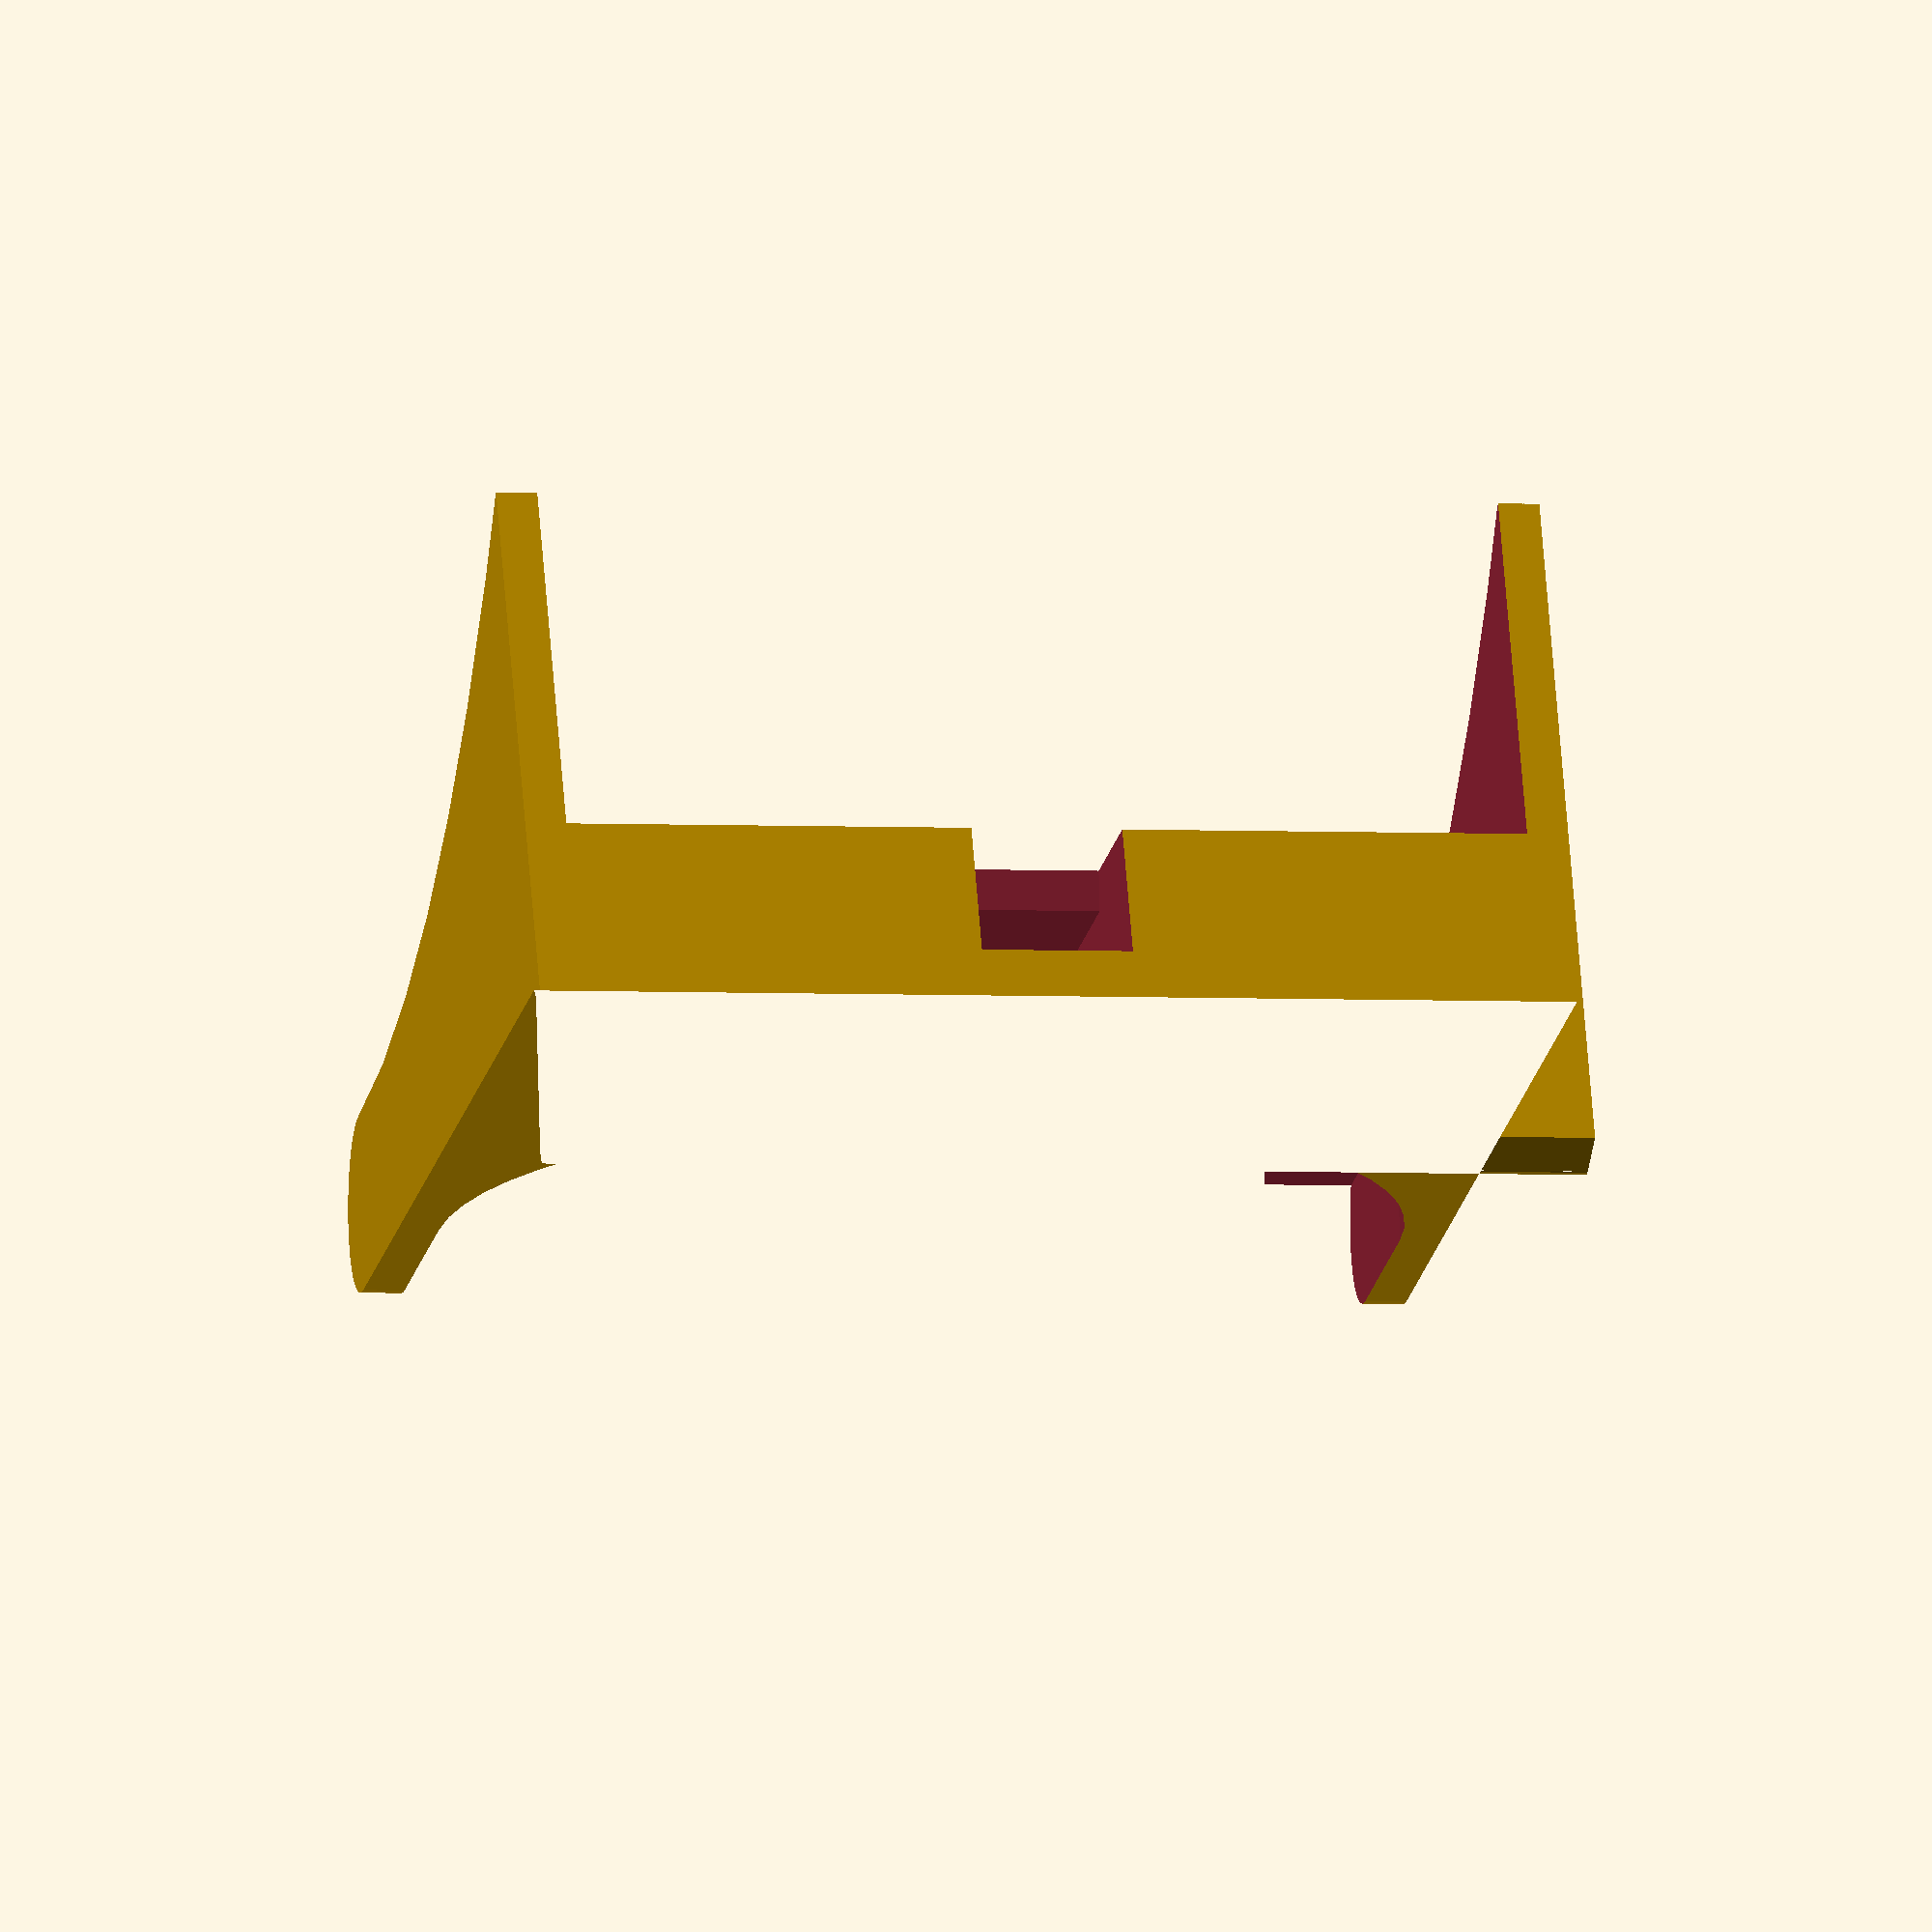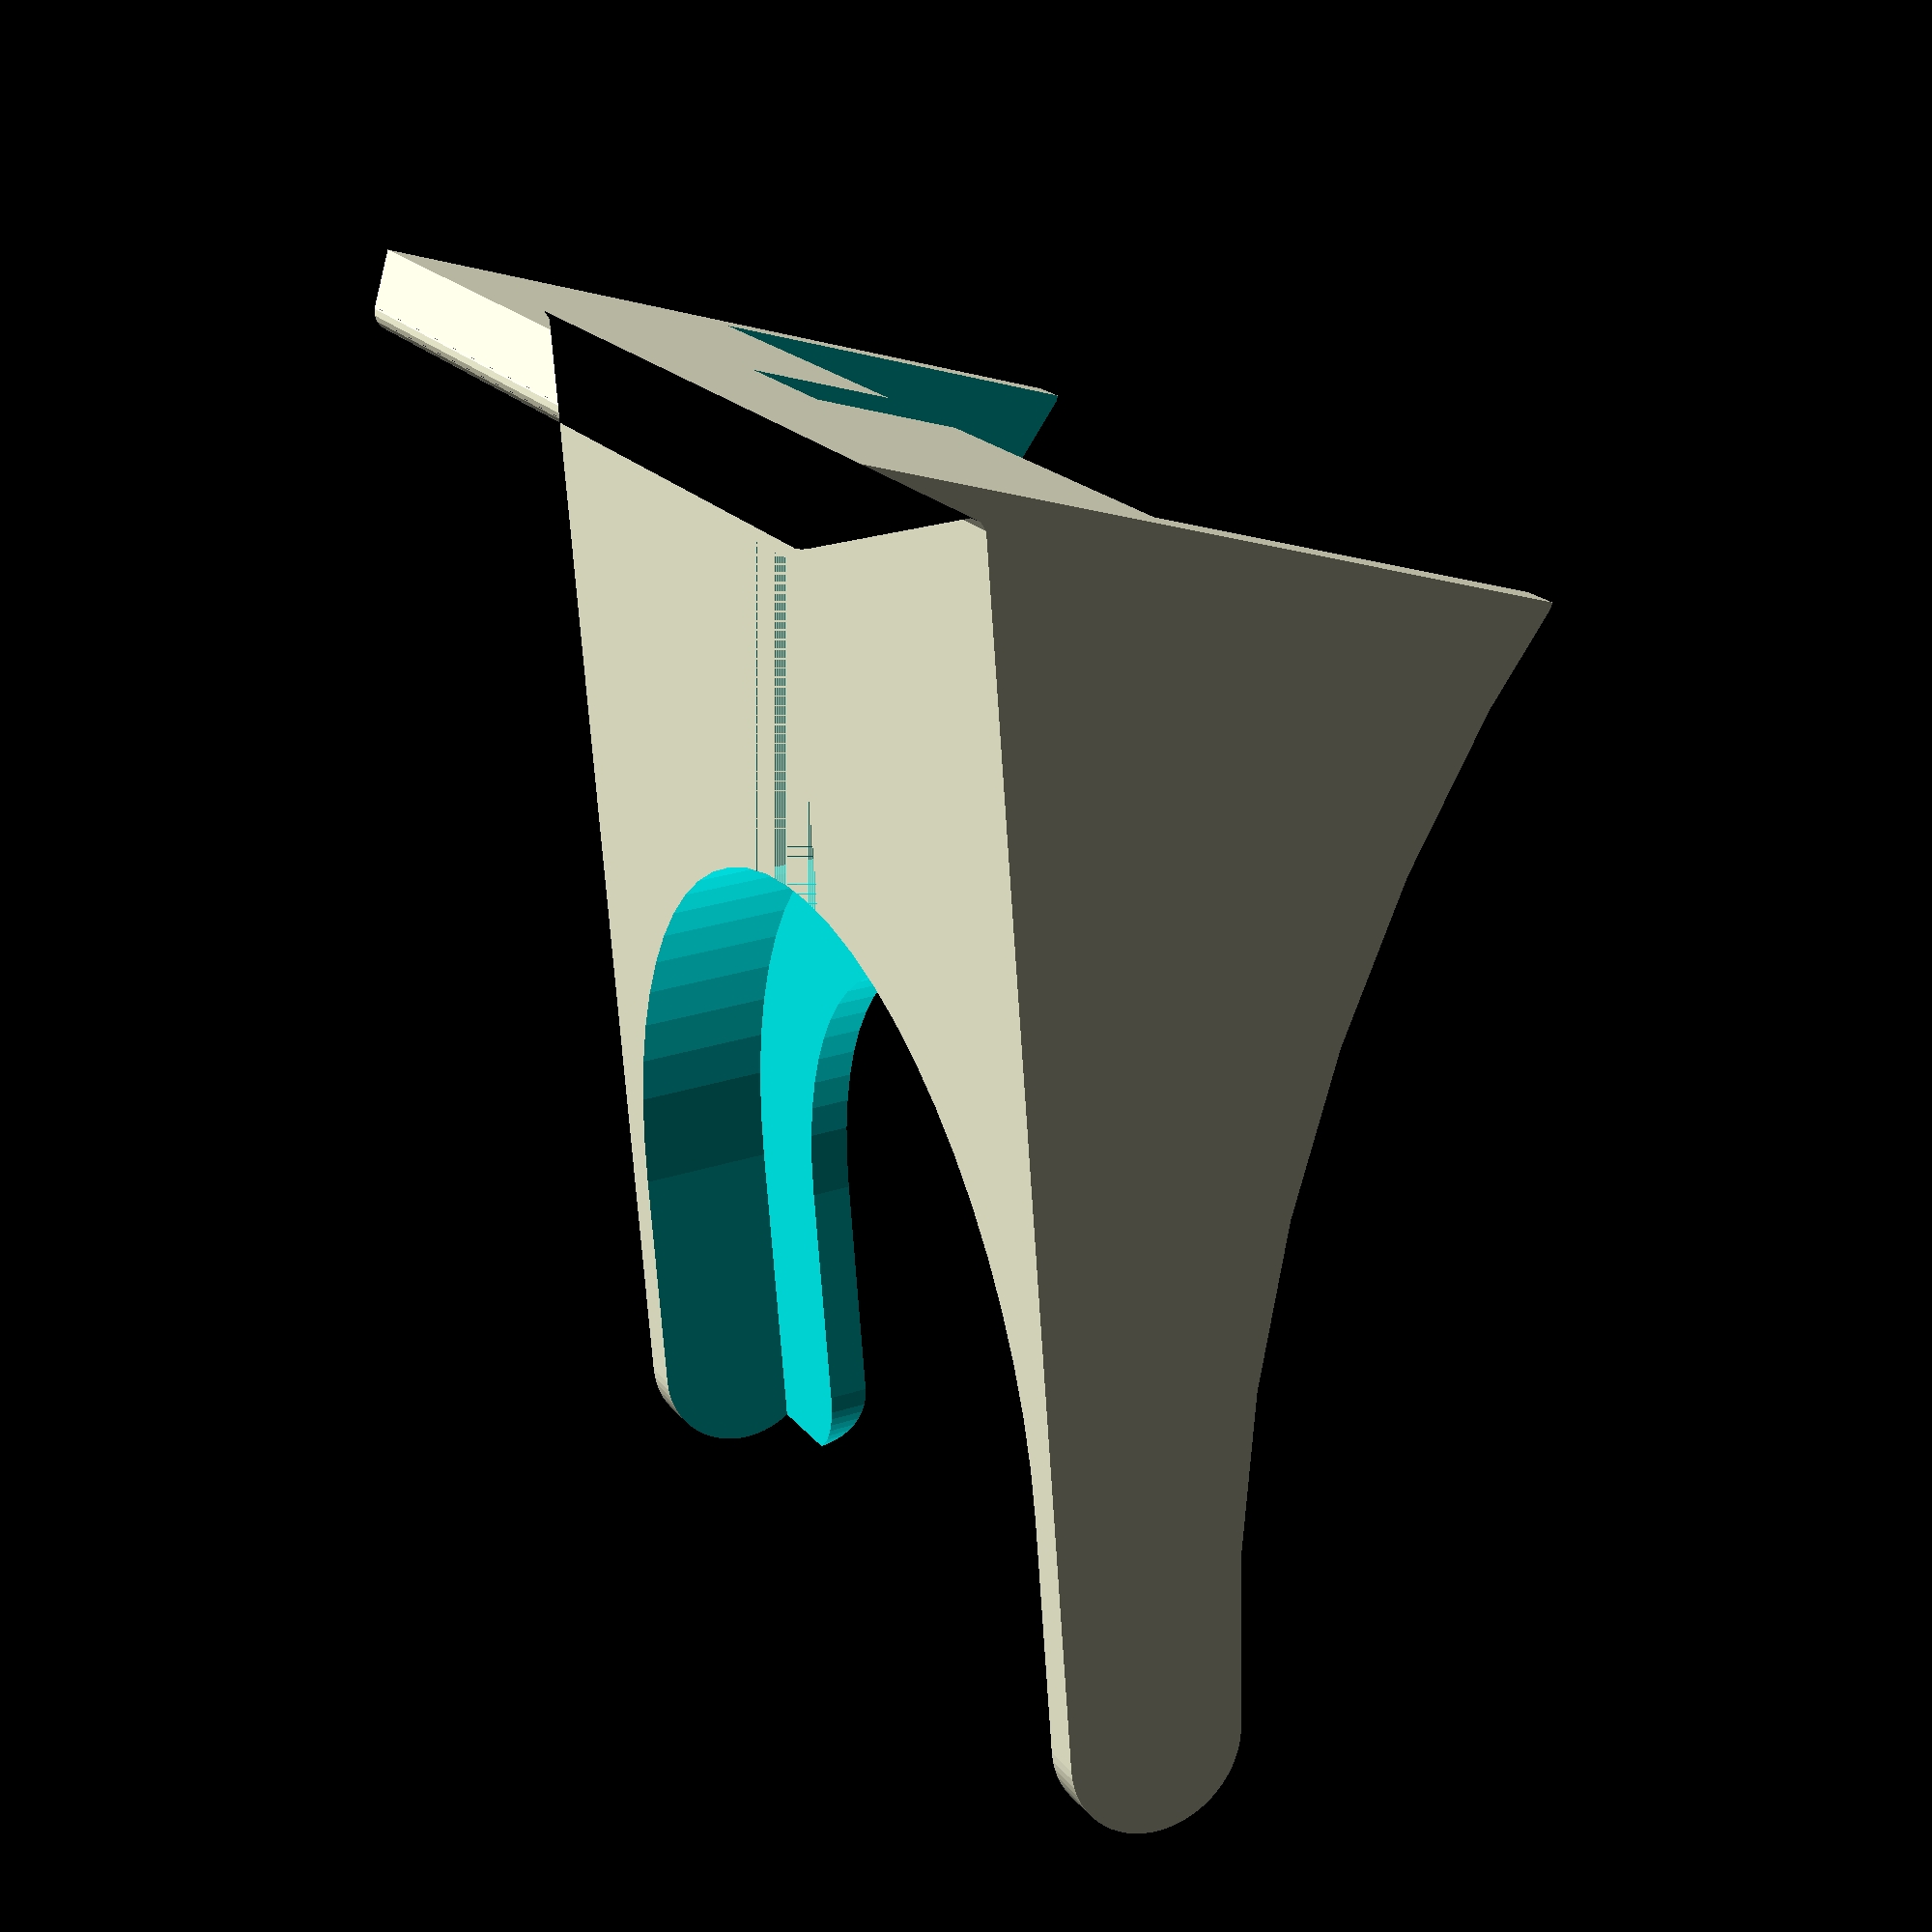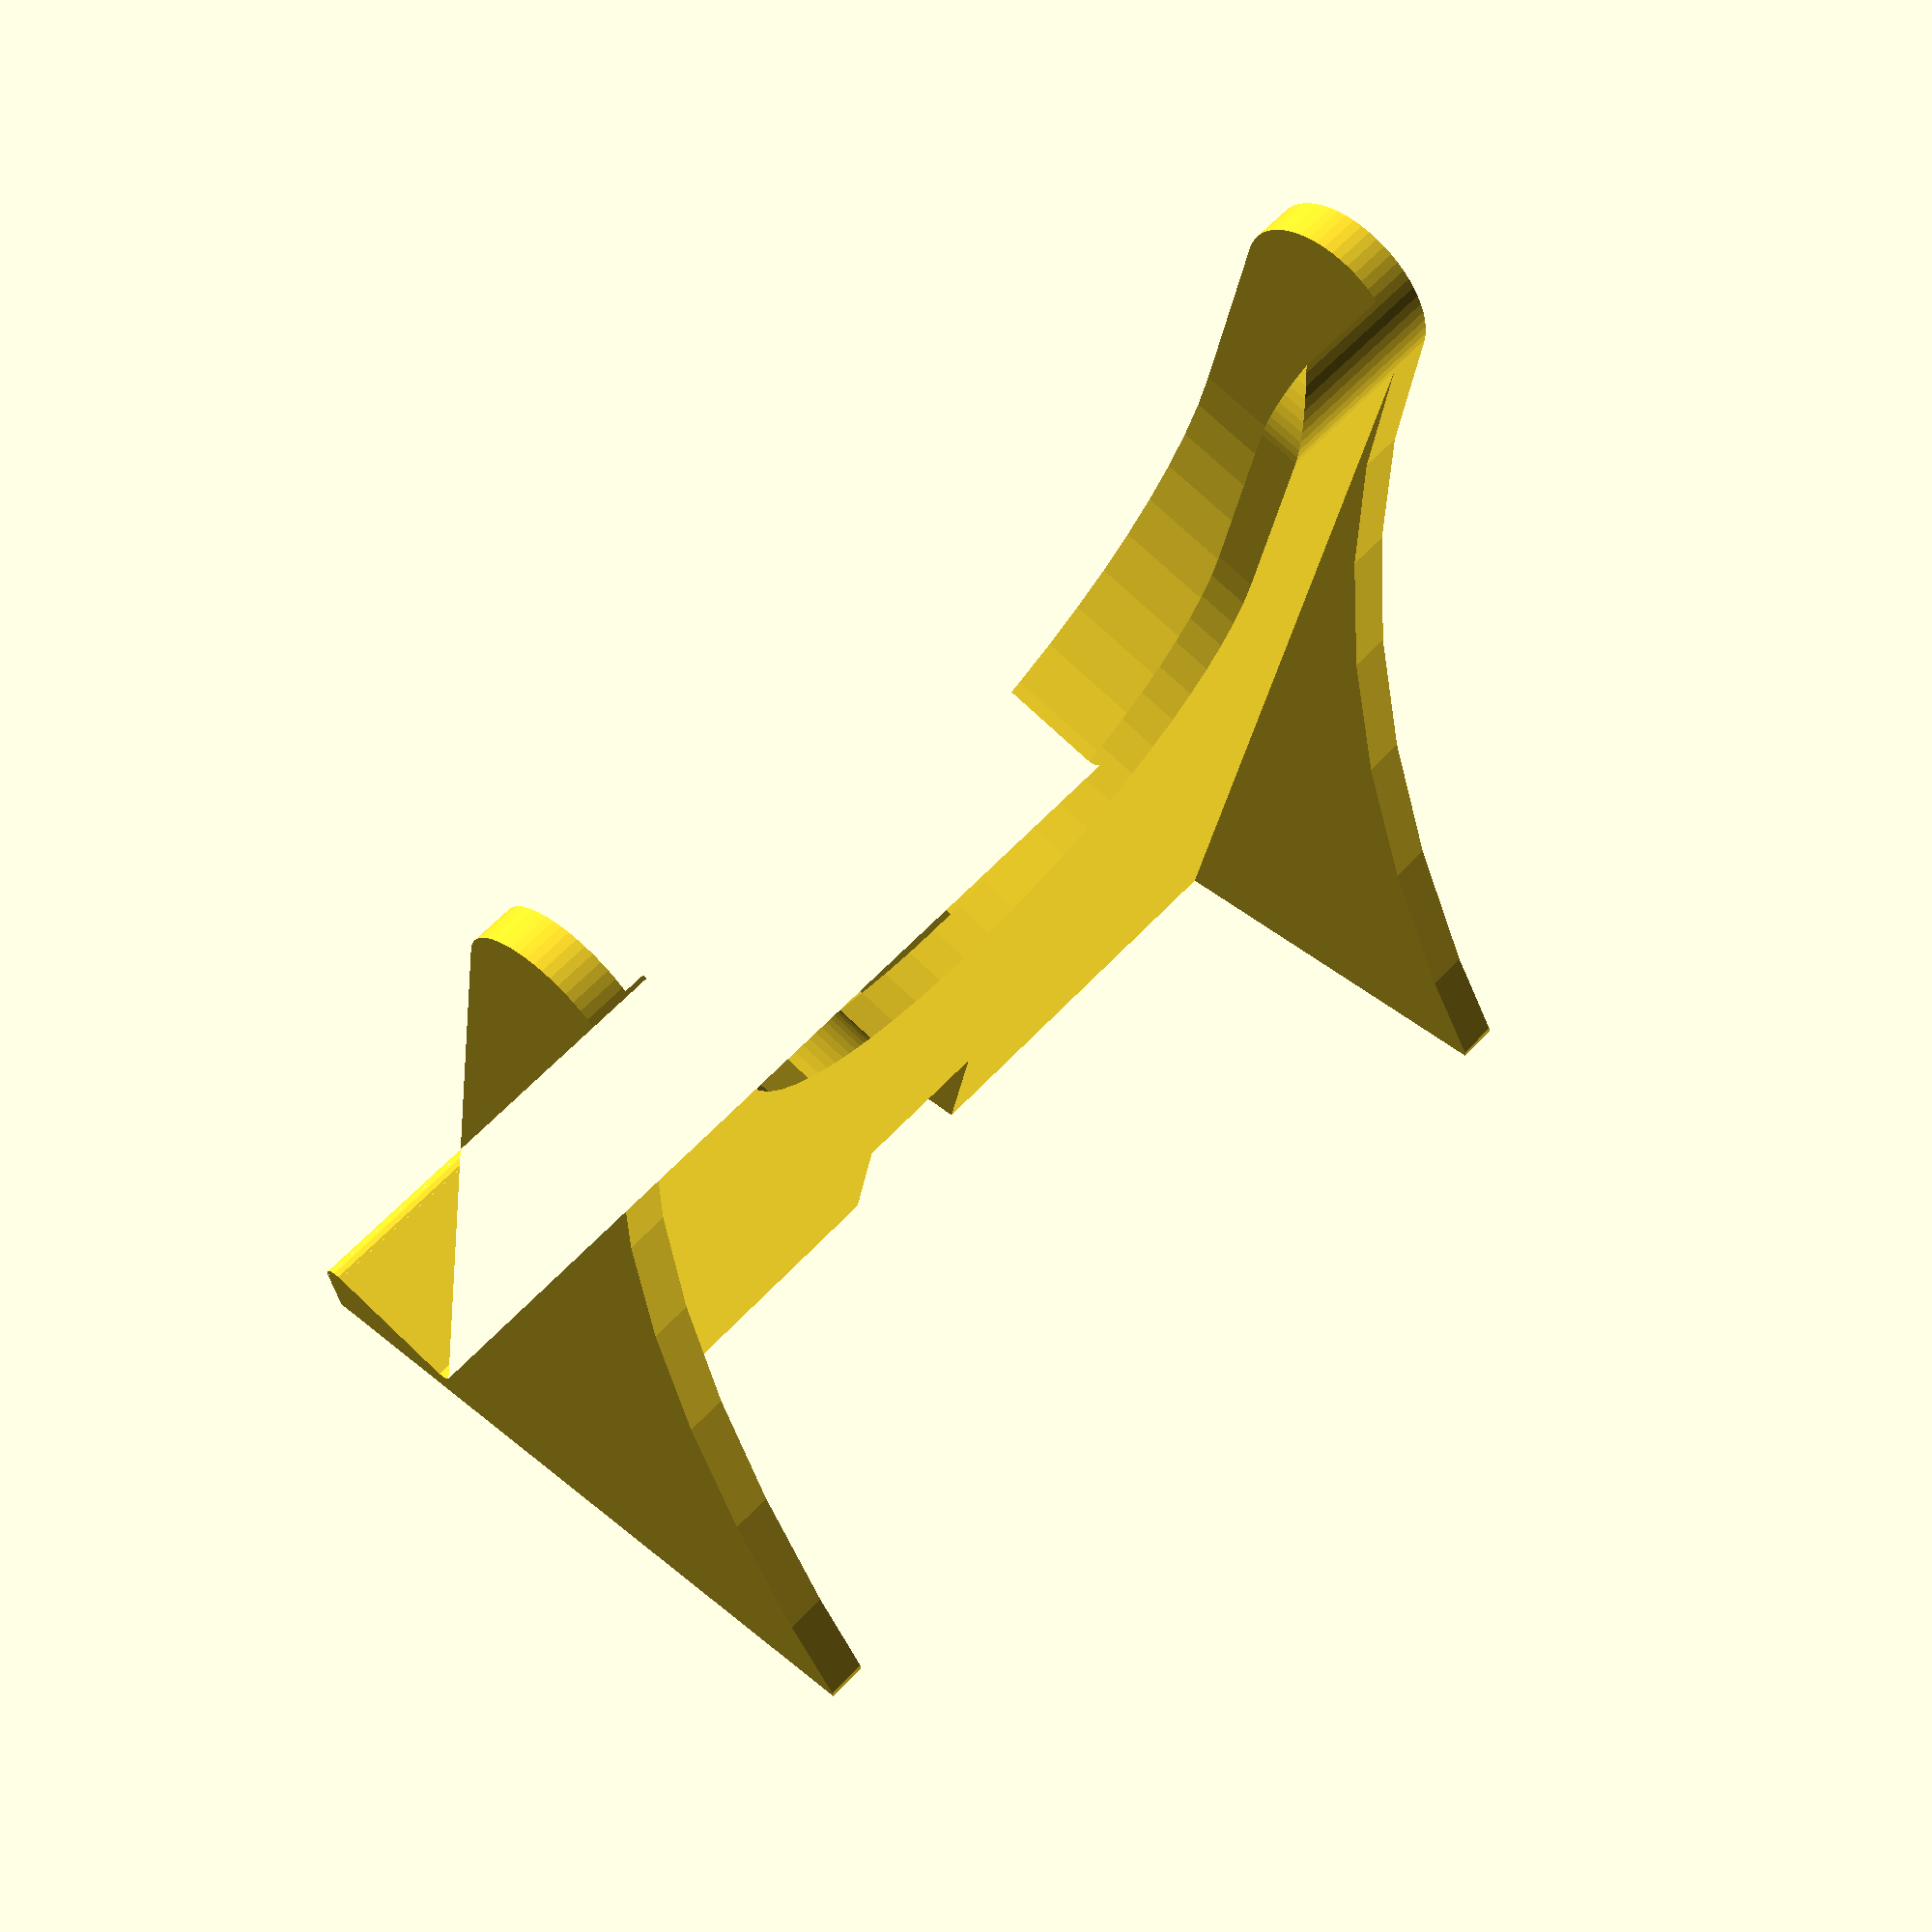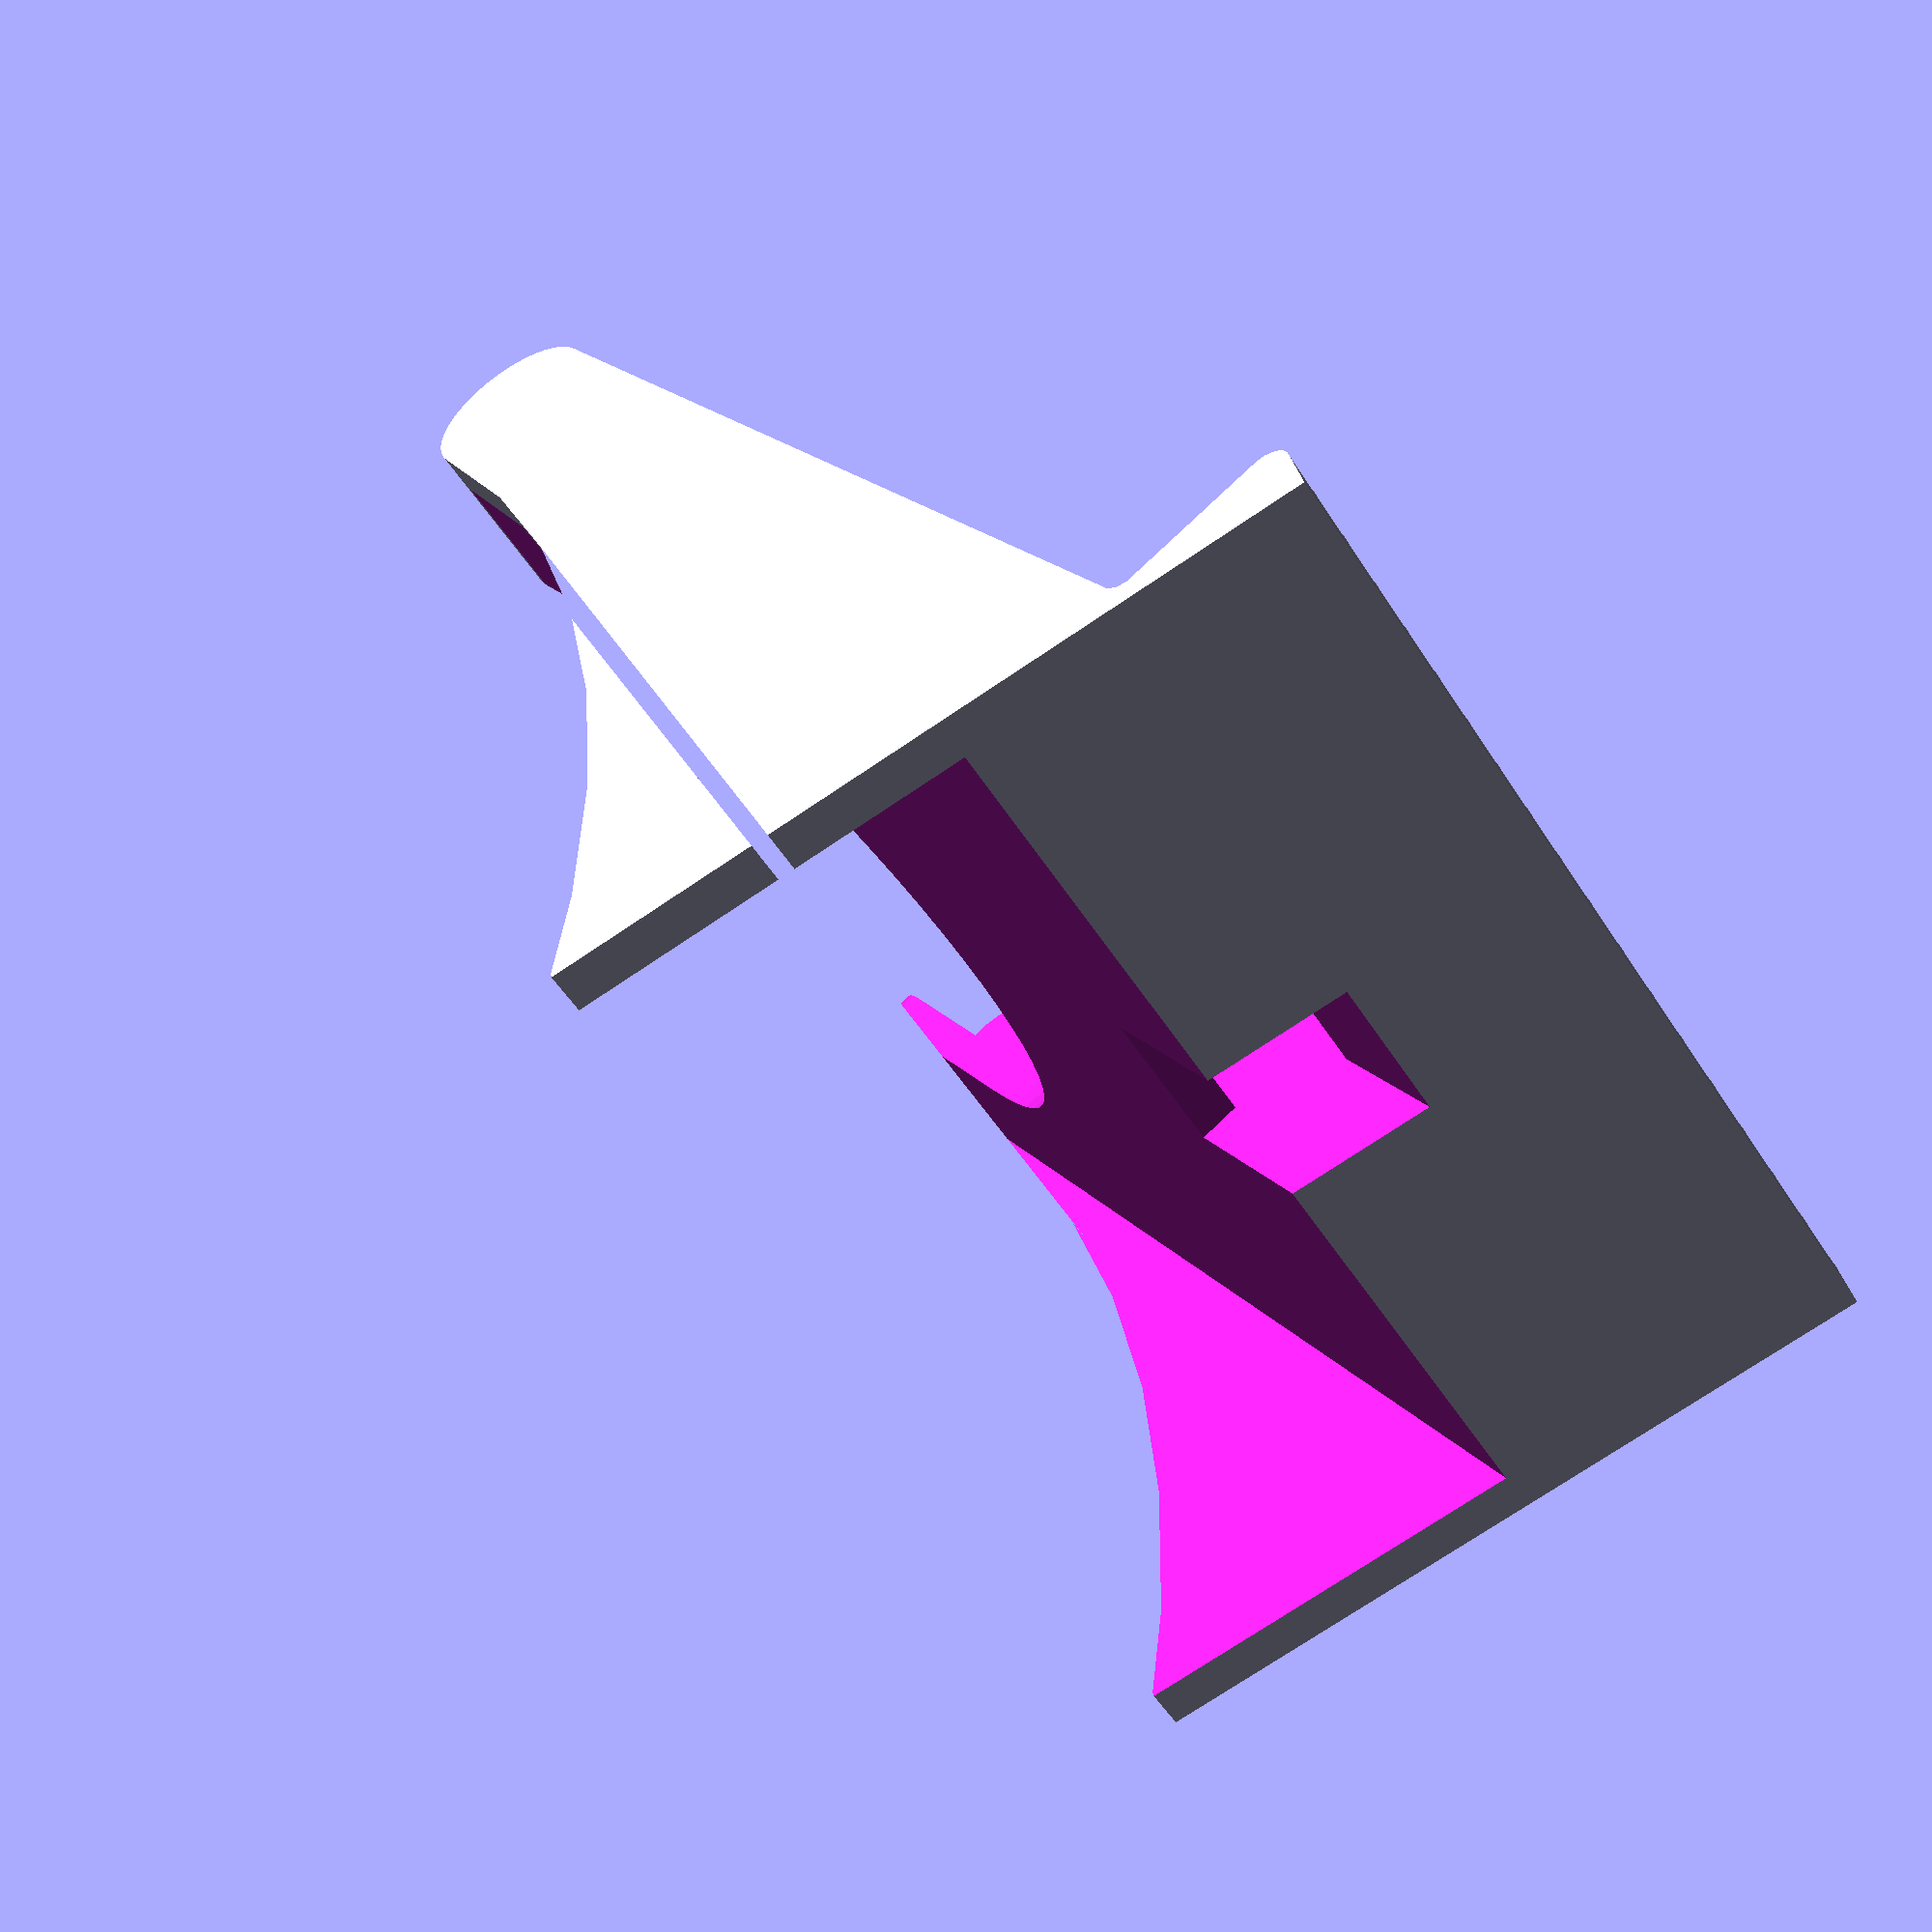
<openscad>
// Diameter of your wireless charger
QiDiameter = 70;
// Thickness of your wireless charger
QiThickness = 10;
// Width of the USB connector that you're using with the wireless charger. I would recommend giving an extra 1mm buffer over what you measured.
USBWidth = 11;
// We'll need this to position the wireless charger at the center of your phone.
PhoneHeight = 140;
// This determines the size of the base where the phone rest on. The default should be fine for most naked phones, but you may want to use a larger value if you have a thick casing.
PhoneThickness = 12;
// The default should be fine, but you can use a different value to have a thicker or thinner wall.
WallThickness = 3;
// The angle (in degrees) that the holder is tilted at.
Tilt = 70;

/* [Hidden] */
$fa = 6;
$fs = 0.5;


// Side Profile in 2D
module Side_Profile() {
 p2x = 0.25*QiDiameter + 0.5*PhoneHeight;
 p4x = p2x + WallThickness;
 p3x = p2x+1.5*cos(Tilt)+1.5;
 p3y = PhoneThickness+1.5*sin(Tilt);
 temp1 = (PhoneThickness-3*tan(Tilt))*cos(Tilt)+3;
 p5x = p3x + temp1*sin(Tilt);
 p5y = p3y - temp1*cos(Tilt);
 temp2 = sin(Tilt) * (p5x - (p5y + QiThickness + WallThickness) / tan(Tilt));
 p6x = temp2*sin(Tilt);
 p6y = -temp2*cos(Tilt) - QiThickness - WallThickness;
    
 difference() {
  union() {
   polygon([[0,0],
            [p2x - 1, 0],
            [p2x - 0.35, 0.35],  // Simple fillet
            [p2x, 1],
            [p2x, PhoneThickness], 
            [p3x, p3y],
            [p5x, p5y],
            [p6x, p6y],
            [0,-QiThickness - WallThickness]
           ]);
   translate([0,-0.5*(QiThickness+WallThickness),0]) circle(d=QiThickness+WallThickness);
   translate([p2x+1.5,PhoneThickness,0]) circle(d=3);
  }
  temp3 = 0.5 * temp2 / cos(Tilt);
  translate([0,-QiThickness - WallThickness - temp3,0]) circle(r=temp3);
 }
}

// Extruded and excess removed
module Extruded() {
 difference() {
  linear_extrude(height = QiDiameter + 2*WallThickness) Side_Profile();
  translate ([-100,-400-QiThickness-WallThickness,WallThickness]) resize([400,400,0]) cube(QiDiameter);
 }
}

// Qi Hole cut
module Qi_Hole() {
 difference() {
  Extruded();
  translate([0,-QiThickness,QiDiameter+WallThickness])
   rotate([-90,0,0])
    linear_extrude(height = 100)
     union() {
      polygon([[-100,0],
               [QiDiameter*0.25,0],
               [QiDiameter*0.25,QiDiameter],
               [-100,QiDiameter]
              ]);
      translate ([QiDiameter*0.25,QiDiameter/2,0]) circle(d=QiDiameter);
     }
  translate([0,-50,QiDiameter+WallThickness-QiThickness])
   rotate([-90,0,0])
    linear_extrude(height = 100)
     difference() {
      union() {
       polygon([[0,0],
                [QiDiameter*0.25,0],
                [QiDiameter*0.25,QiDiameter-2*QiThickness],
                [0,QiDiameter-2*QiThickness],
                [-QiThickness,QiDiameter-QiThickness],
                [-QiThickness,-QiThickness]
               ]);
       translate ([QiDiameter*0.25,(QiDiameter-2*QiThickness)/2,0]) circle(d=QiDiameter-2*QiThickness);
      }
      translate([0,-(QiThickness+WallThickness)/2,0]) circle(r=(QiThickness+WallThickness)/2);
      translate([0,QiDiameter-2*QiThickness+(QiThickness+WallThickness)/2,0]) circle(r=(QiThickness+WallThickness)/2);
     }
 }
}

  


// USB Hole cut
module USB_Hole() {
 difference() {
  Qi_Hole();
  translate([QiDiameter*0.75,-QiThickness/2,QiDiameter/2+WallThickness])
   resize([50,QiThickness,0])
    cube(USBWidth,center=true);
//  translate([QiDiameter*0.75+30+20,-QiThickness-WallThickness,QiDiameter/2+WallThickness])
  translate([PhoneHeight*0.5+QiDiameter*0.25+15,-QiThickness-WallThickness,QiDiameter/2+WallThickness])
   resize([60,QiThickness*2,0])
    cube(USBWidth,center=true);
 }
}

USB_Hole();
</openscad>
<views>
elev=184.3 azim=10.2 roll=278.3 proj=o view=wireframe
elev=161.6 azim=85.7 roll=205.2 proj=p view=wireframe
elev=298.8 azim=81.1 roll=222.7 proj=p view=wireframe
elev=233.8 azim=238.3 roll=148.0 proj=p view=wireframe
</views>
